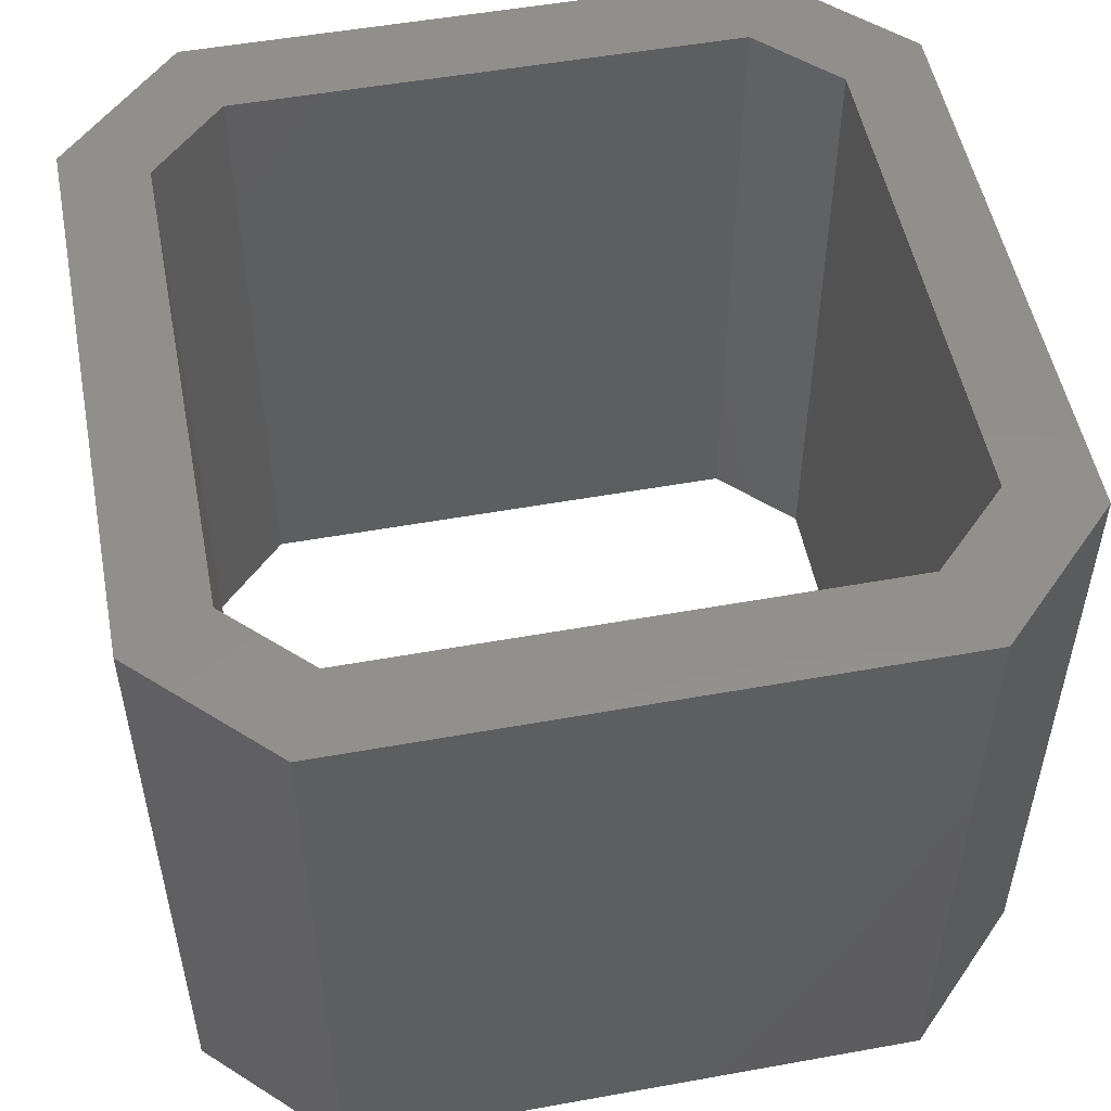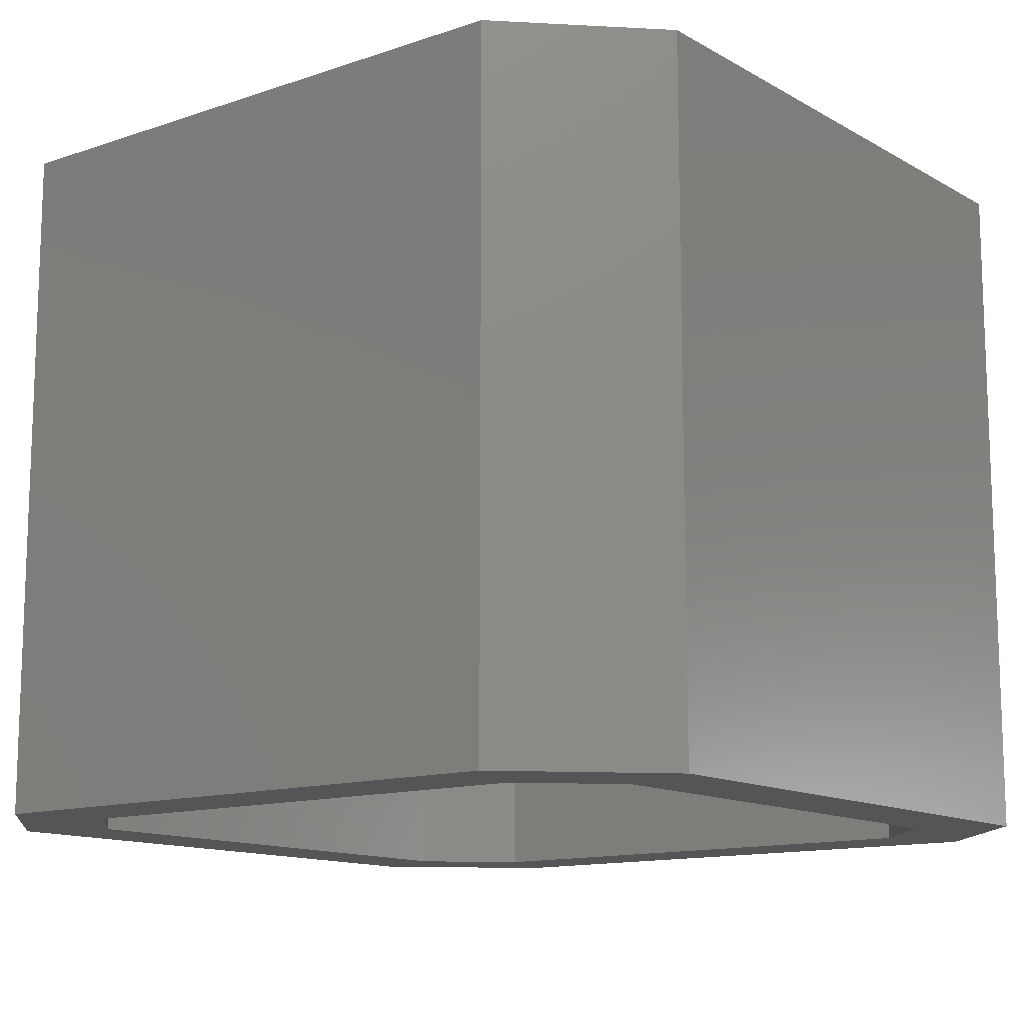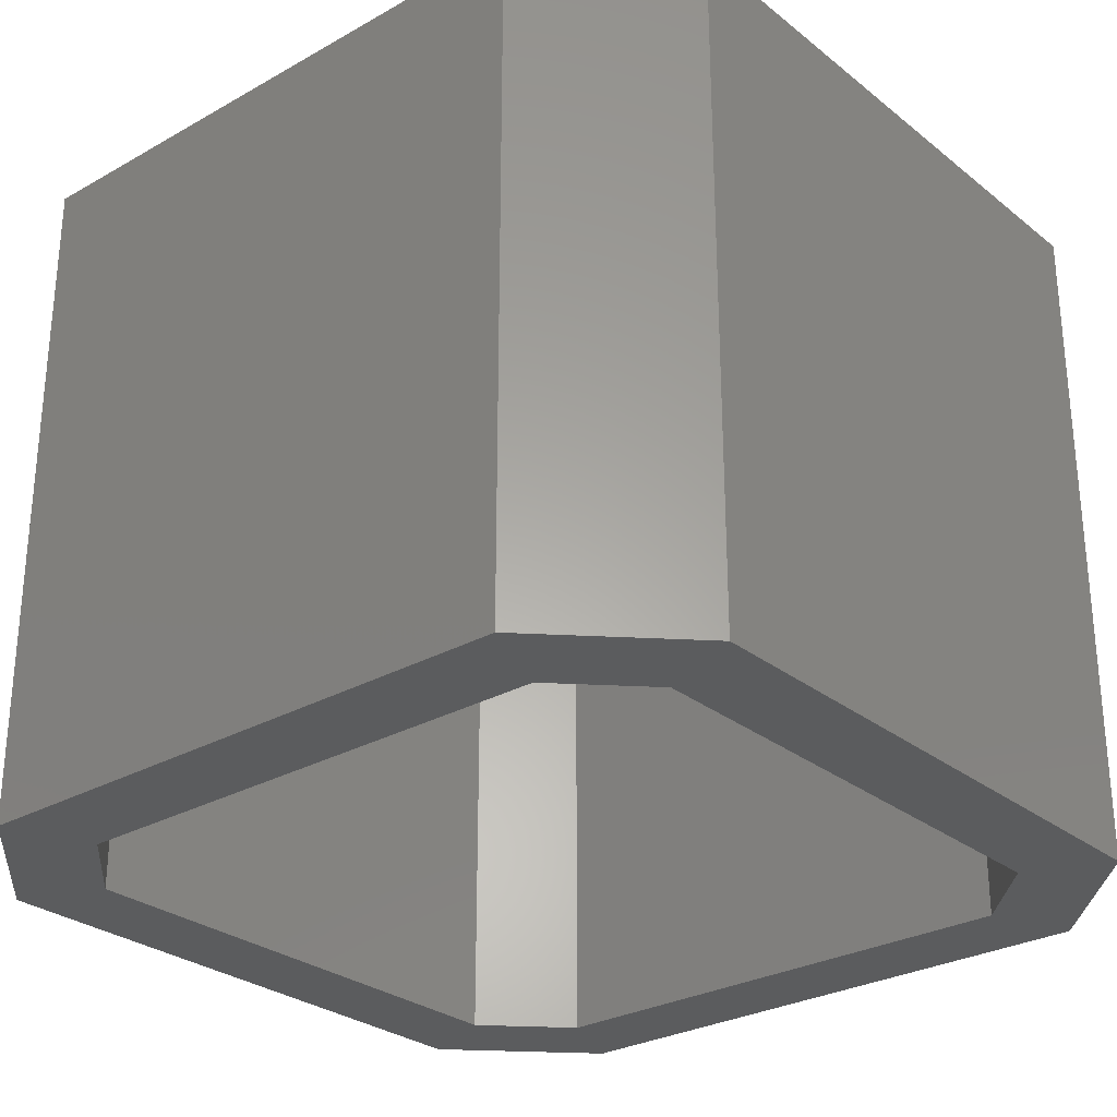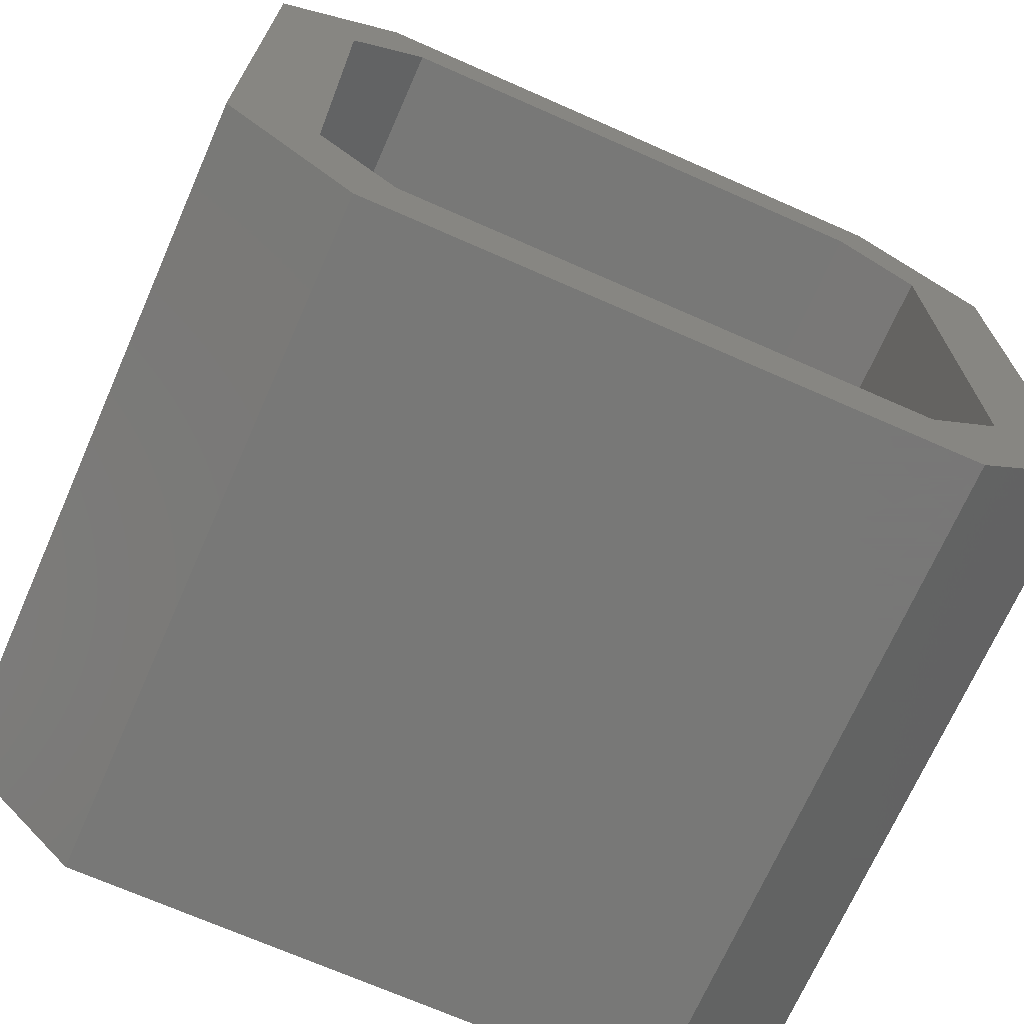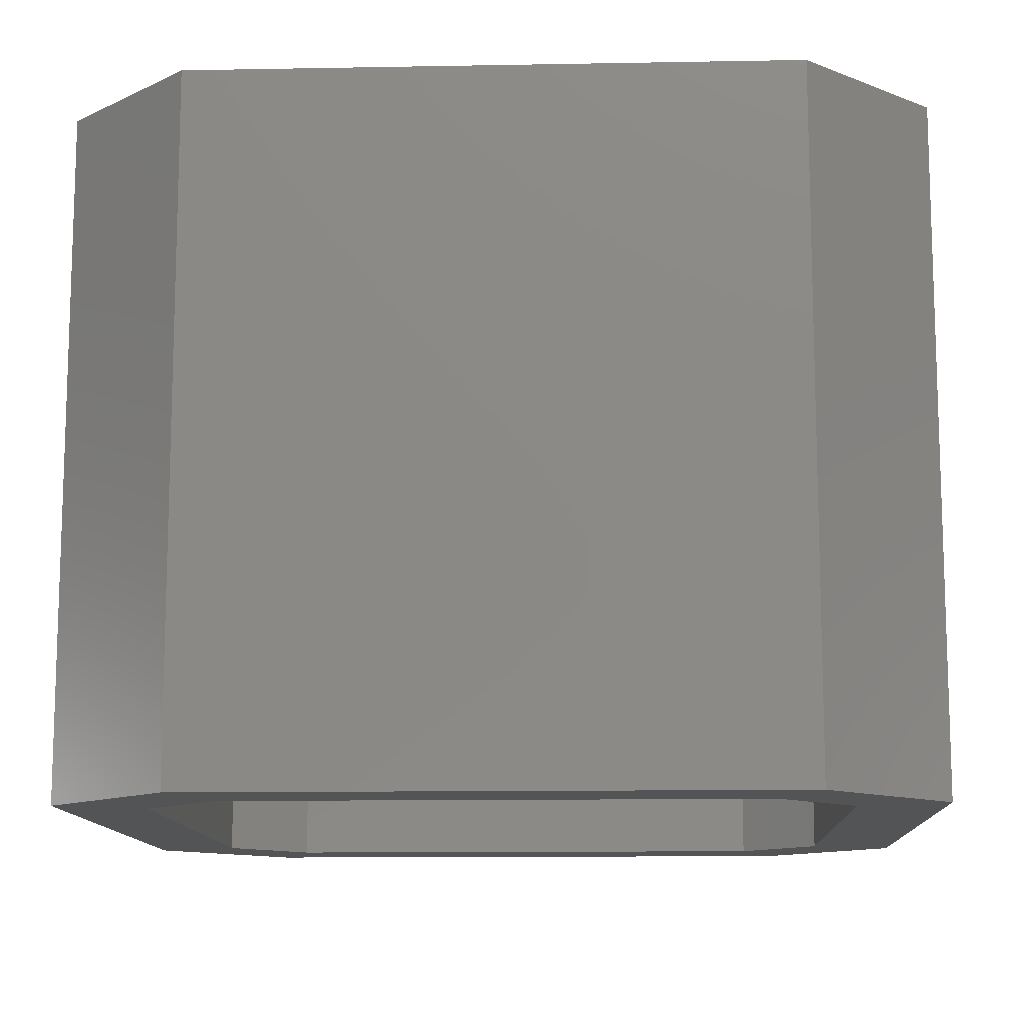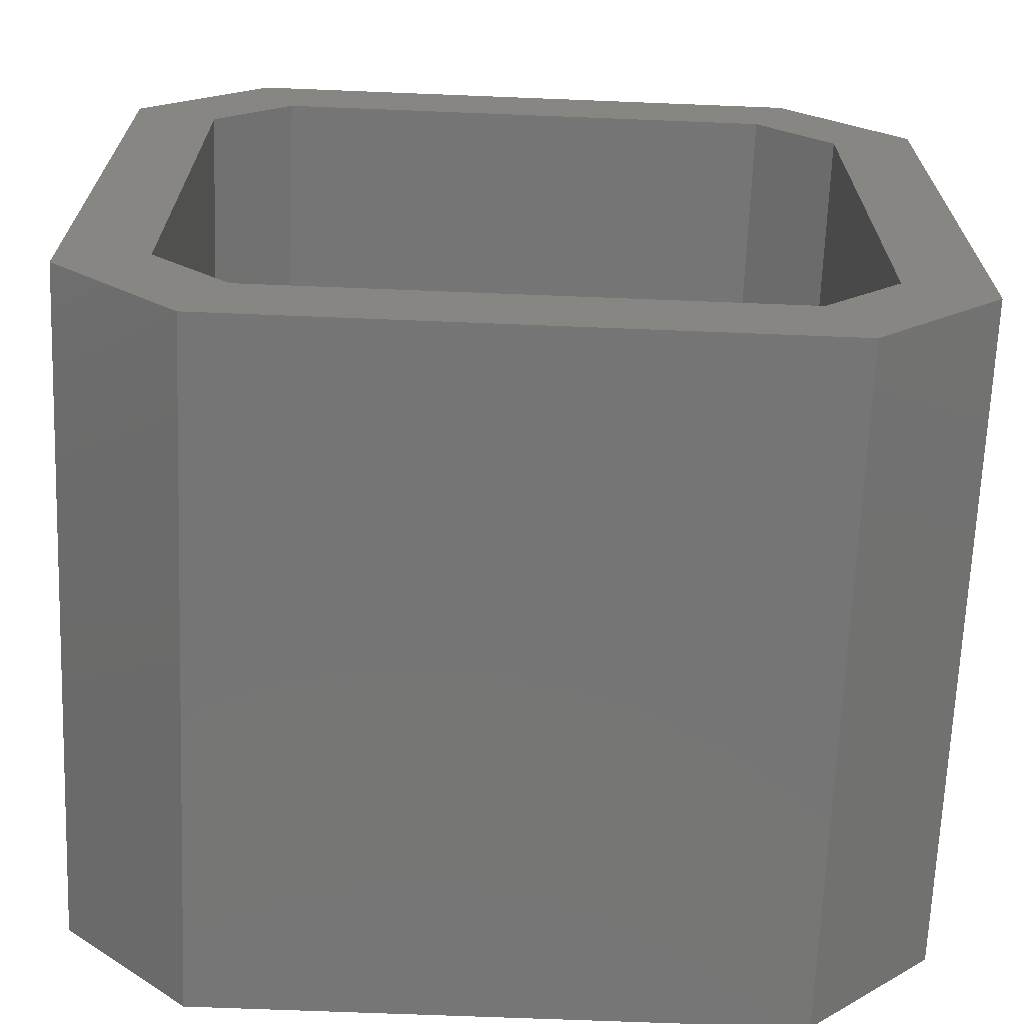
<metadata>
{"format":"stl","ext":"stl","renderer":"f3d","projection":"perspective","resolution":1024,"background":"white","views":[{"elev":52.2,"azim":-11.0,"up":"+Z"},{"elev":-12.8,"azim":128.0,"up":"+Z"},{"elev":-28.4,"azim":-49.7,"up":"+Z"},{"elev":-70.4,"azim":-23.8,"up":"+Y"},{"elev":-11.9,"azim":-87.5,"up":"+Z"},{"elev":-67.9,"azim":-2.3,"up":"+Y"}]}
</metadata>
<code>
# stl→obj: 32 verts, 64 faces
v 327.5 1458 23.5
v 329.5 1459 23.5
v 327.5 1472 23.5
v 330.5 1455 23.5
v 331.3 1457 23.5
v 344.3 1455 23.5
v 343.5 1457 23.5
v 345.3 1459 23.5
v 347.3 1458 23.5
v 345.3 1471 23.5
v 329.5 1471 23.5
v 330.5 1475 23.5
v 331.3 1473 23.5
v 344.3 1475 23.5
v 343.5 1473 23.5
v 347.3 1472 23.5
v 331.3 1473 7.5
v 329.5 1471 7.5
v 343.5 1473 7.5
v 331.3 1457 7.5
v 329.5 1459 7.5
v 343.5 1457 7.5
v 345.3 1471 7.5
v 345.3 1459 7.5
v 330.5 1475 7.5
v 327.5 1472 7.5
v 327.5 1458 7.5
v 344.3 1475 7.5
v 330.5 1455 7.5
v 344.3 1455 7.5
v 347.3 1458 7.5
v 347.3 1472 7.5
f 1 2 3
f 2 1 4
f 2 4 5
f 5 4 6
f 5 6 7
f 7 6 8
f 8 6 9
f 8 9 10
f 3 11 12
f 11 3 2
f 12 11 13
f 12 13 14
f 14 13 15
f 14 15 10
f 14 10 16
f 16 10 9
f 17 11 18
f 11 17 13
f 19 13 17
f 13 19 15
f 2 20 21
f 20 2 5
f 20 7 22
f 7 20 5
f 18 2 21
f 2 18 11
f 10 19 23
f 19 10 15
f 10 24 8
f 24 10 23
f 8 22 7
f 22 8 24
f 3 25 26
f 25 3 12
f 1 26 27
f 26 1 3
f 12 28 25
f 28 12 14
f 29 1 27
f 1 29 4
f 6 29 30
f 29 6 4
f 30 9 6
f 9 30 31
f 26 18 21
f 18 26 25
f 18 25 17
f 17 25 28
f 17 28 19
f 19 28 23
f 23 28 32
f 23 32 24
f 27 21 29
f 21 27 26
f 29 21 20
f 29 20 30
f 30 20 22
f 30 22 24
f 30 24 31
f 31 24 32
f 28 16 32
f 16 28 14
f 31 16 9
f 16 31 32

</code>
